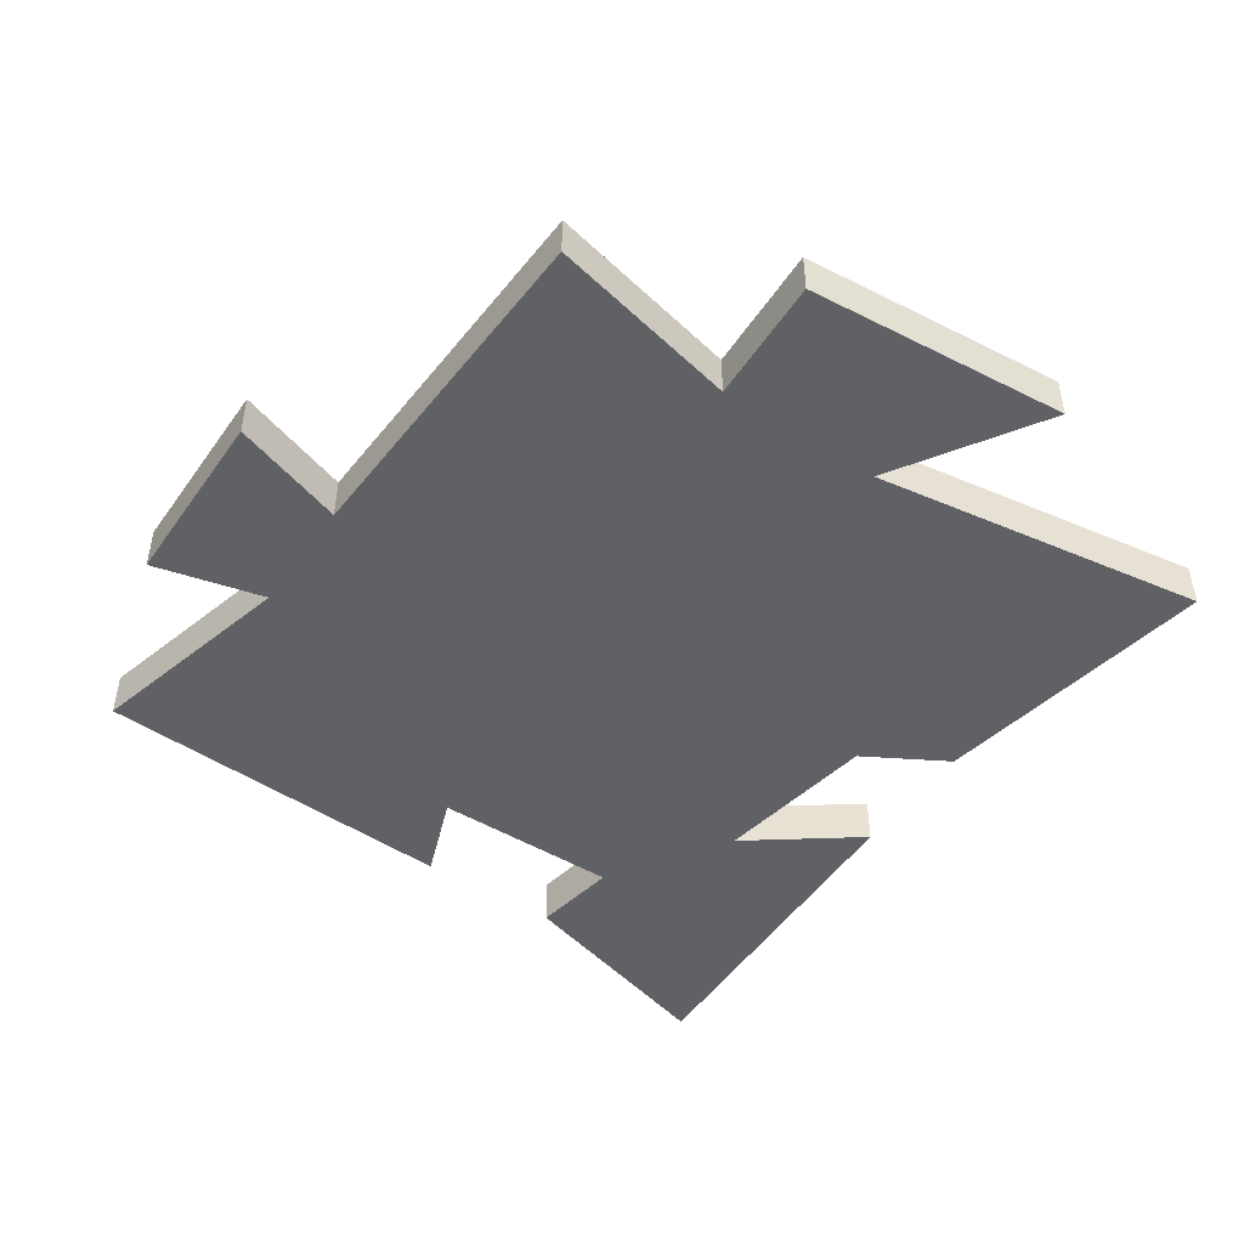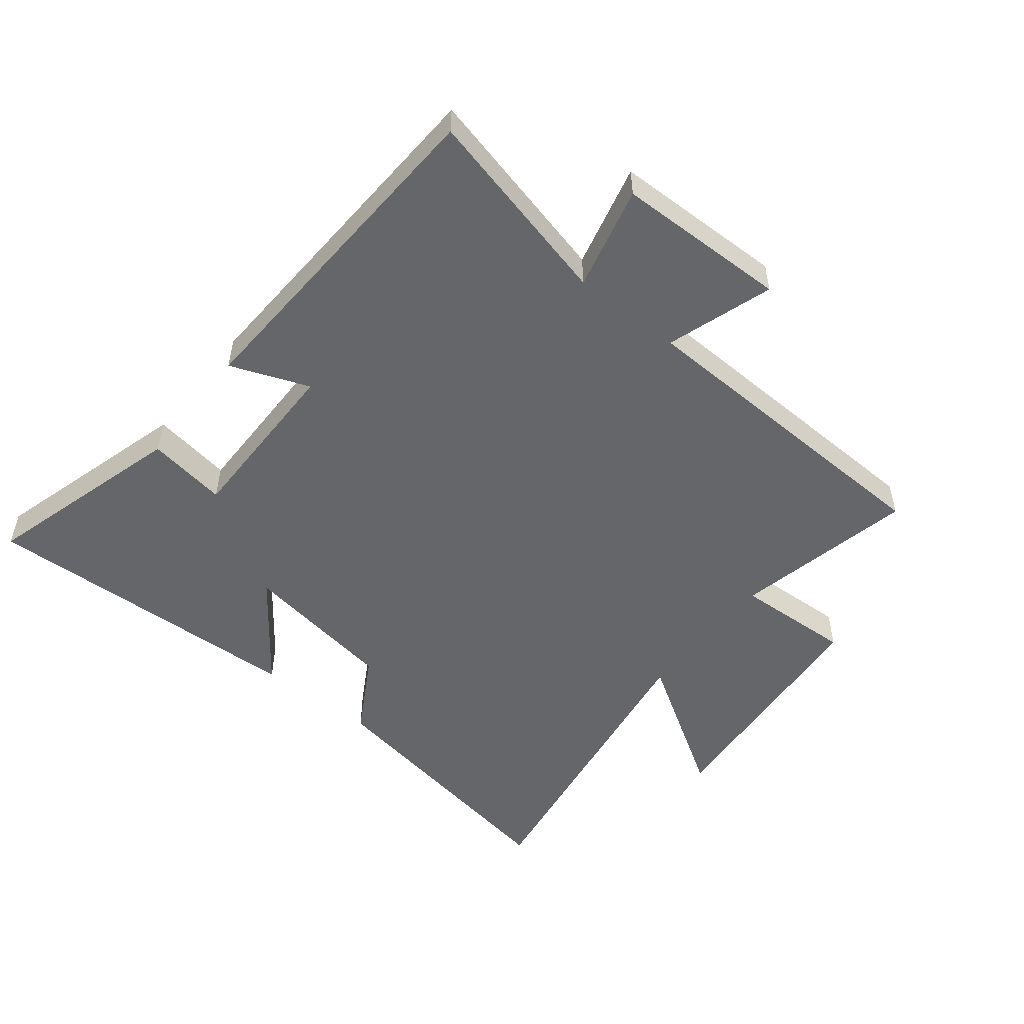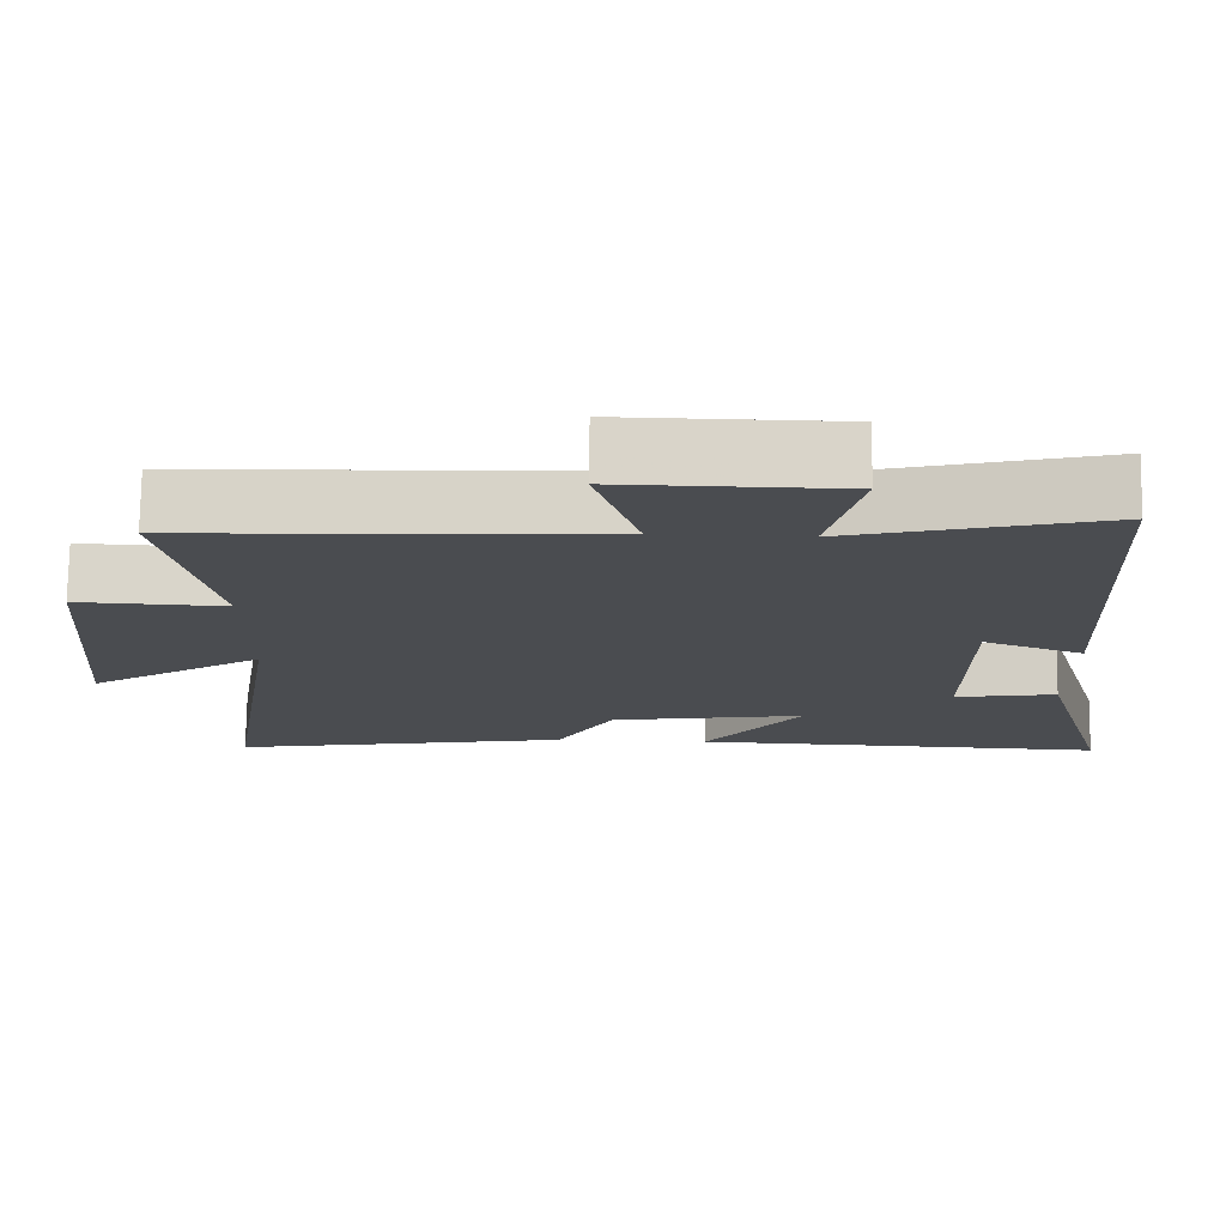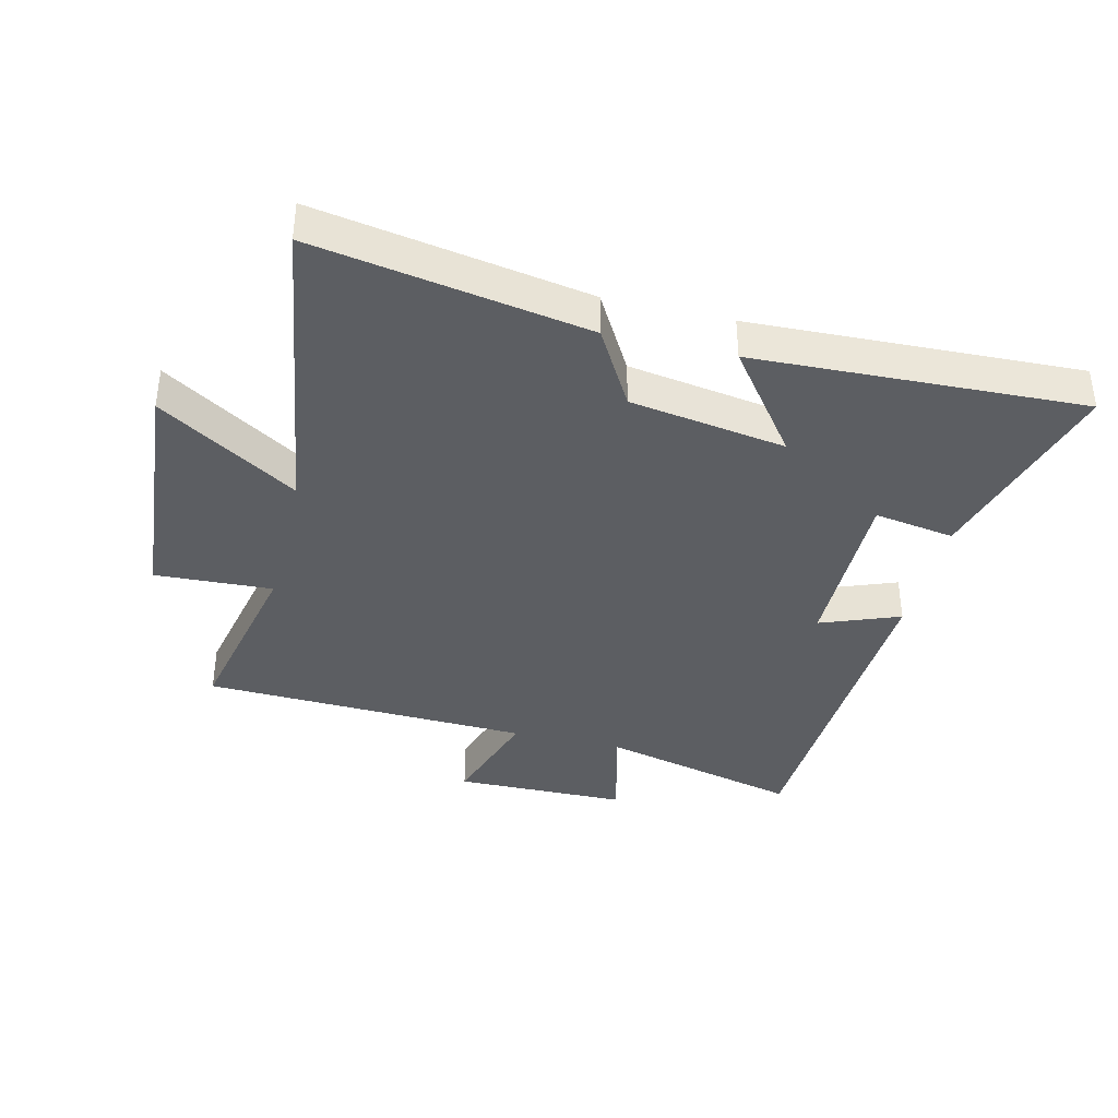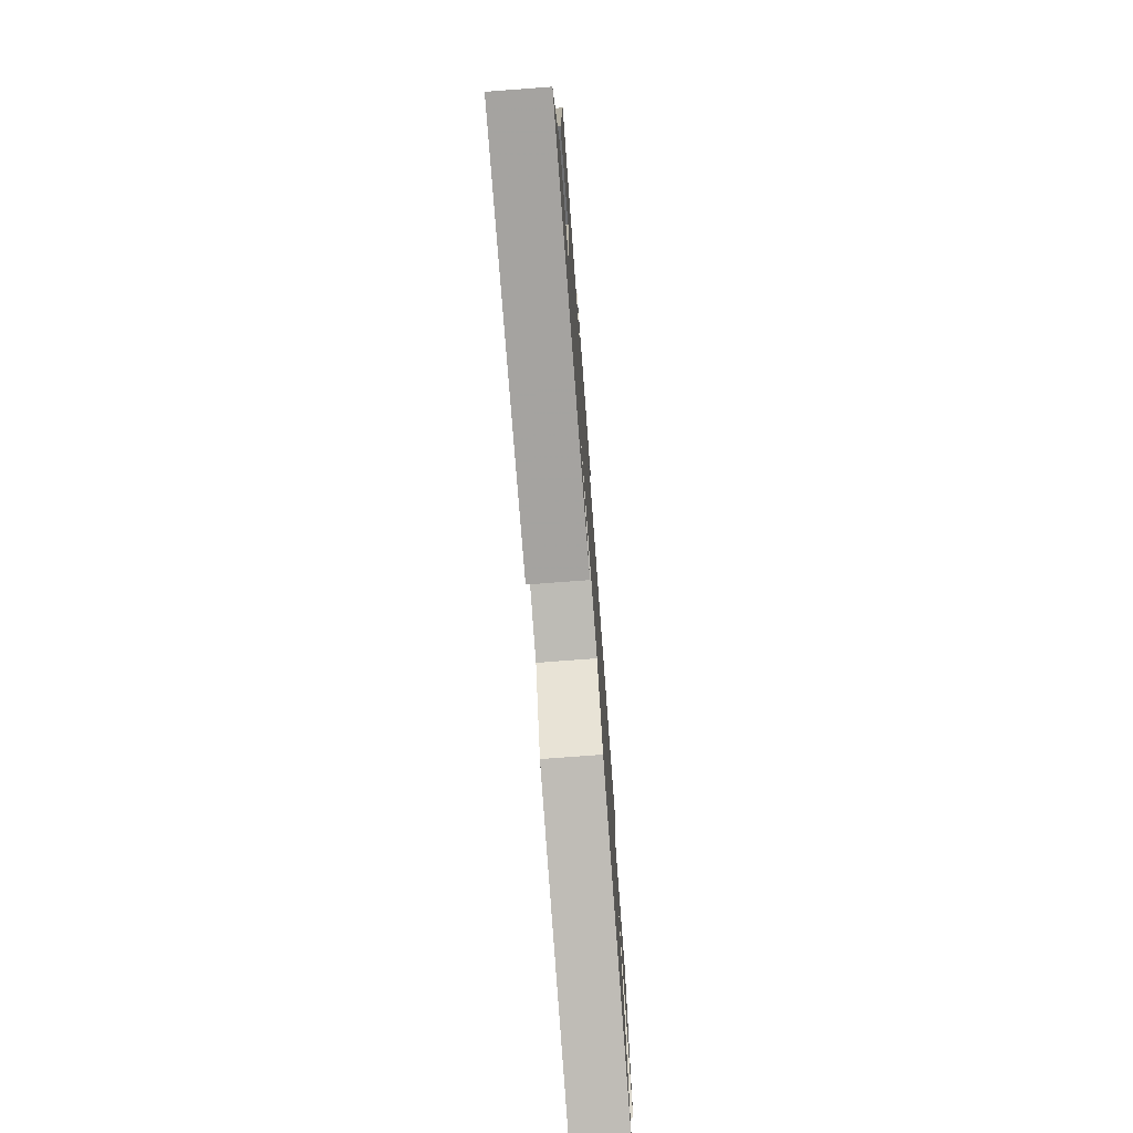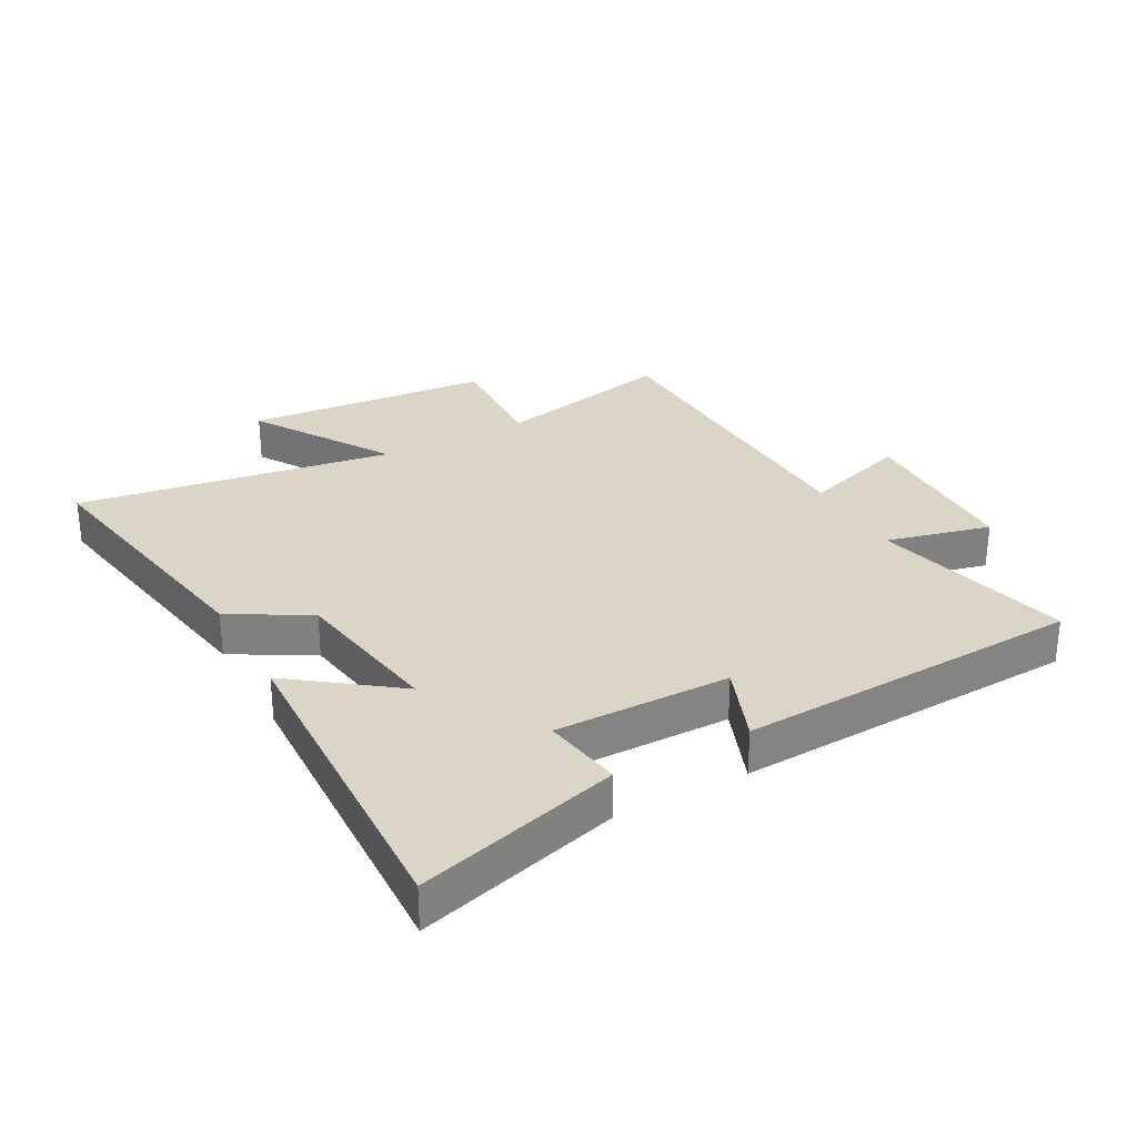
<metadata>
{"format":"obj","ext":"obj","renderer":"f3d","projection":"perspective","resolution":1024,"background":"white","views":[{"elev":-47.6,"azim":55.6,"up":"+Y"},{"elev":-51.8,"azim":-38.4,"up":"+Y"},{"elev":75.1,"azim":-179.2,"up":"+Z"},{"elev":-38.2,"azim":166.4,"up":"+Y"},{"elev":-75.3,"azim":-85.7,"up":"+Z"},{"elev":29.6,"azim":-118.6,"up":"+Y"}]}
</metadata>
<code>
v 0.579 0.07 -0.576
v 0.139 0.07 -0.5
v 0.066 0.07 -0.373
v -0.186 0.07 -0.333
v -0.061 0.07 -0.5
v -0.593 0.07 -0.521
v -0.5 0.07 -0.193
v -0.37 0.07 -0.214
v -0.372 0.07 0.07
v -0.5 0.07 0.021
v -0.473 0.07 0.58
v -0.149 0.07 0.5
v -0.191 0.07 0.669
v 0.089 0.07 0.673
v 0.033 0.07 0.5
v 0.563 0.07 0.48
v 0.5 0.07 0.187
v 0.69 0.07 0.196
v 0.724 0.07 -0.204
v 0.5 0.07 -0.063
v 0.579 0 -0.576
v 0.139 0 -0.5
v 0.066 0 -0.373
v -0.186 0 -0.333
v -0.061 0 -0.5
v -0.593 0 -0.521
v -0.5 0 -0.193
v -0.37 0 -0.214
v -0.372 0 0.07
v -0.5 0 0.021
v -0.473 0 0.58
v -0.149 0 0.5
v -0.191 0 0.669
v 0.089 0 0.673
v 0.033 0 0.5
v 0.563 0 0.48
v 0.5 0 0.187
v 0.69 0 0.196
v 0.724 0 -0.204
v 0.5 0 -0.063
f 17 18 19 20
f 15 16 17
f 15 17 20
f 12 13 14 15
f 1 2 3
f 20 1 3
f 15 20 3
f 12 15 3
f 9 10 11 12
f 12 3 4
f 9 12 4
f 8 9 4
f 6 7 8
f 5 6 8
f 4 5 8
f 40 39 38 37
f 37 36 35
f 40 37 35
f 35 34 33 32
f 23 22 21
f 23 21 40
f 23 40 35
f 23 35 32
f 32 31 30 29
f 24 23 32
f 24 32 29
f 24 29 28
f 28 27 26
f 28 26 25
f 28 25 24
f 1 21 22 2
f 2 22 23 3
f 3 23 24 4
f 4 24 25 5
f 5 25 26 6
f 6 26 27 7
f 7 27 28 8
f 8 28 29 9
f 9 29 30 10
f 10 30 31 11
f 11 31 32 12
f 12 32 33 13
f 13 33 34 14
f 14 34 35 15
f 15 35 36 16
f 16 36 37 17
f 17 37 38 18
f 18 38 39 19
f 19 39 40 20
f 20 40 21 1

</code>
